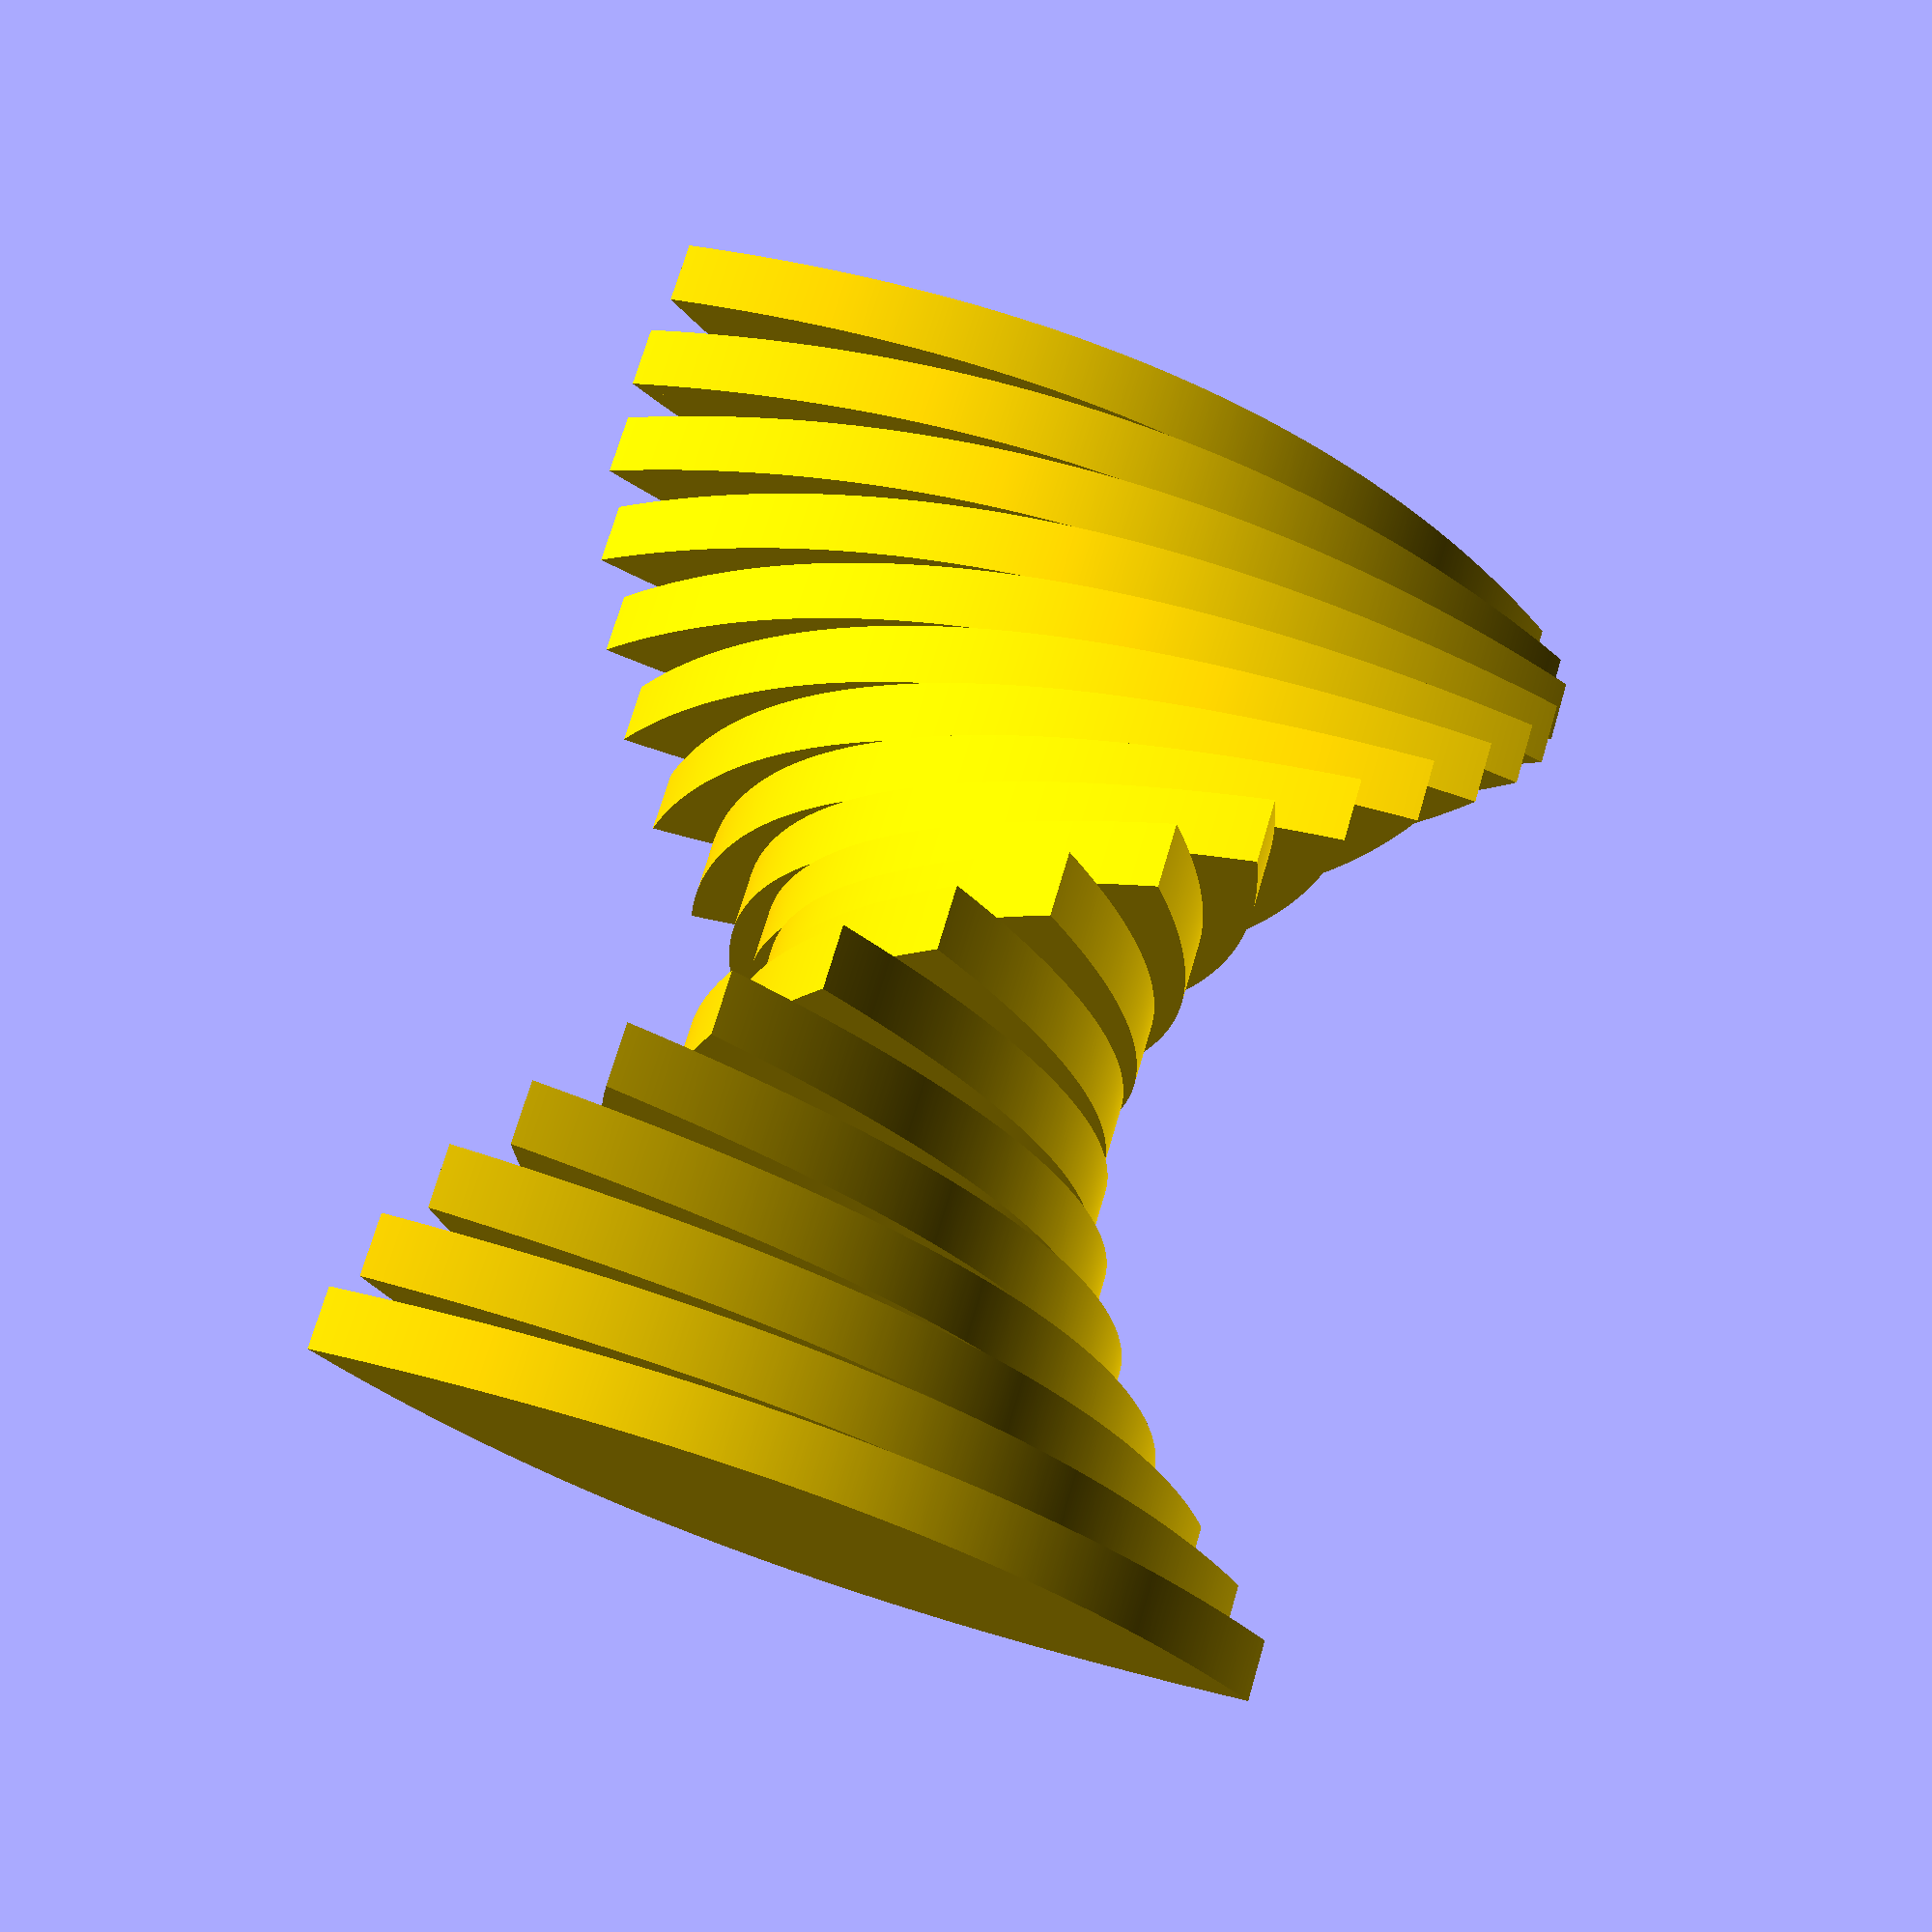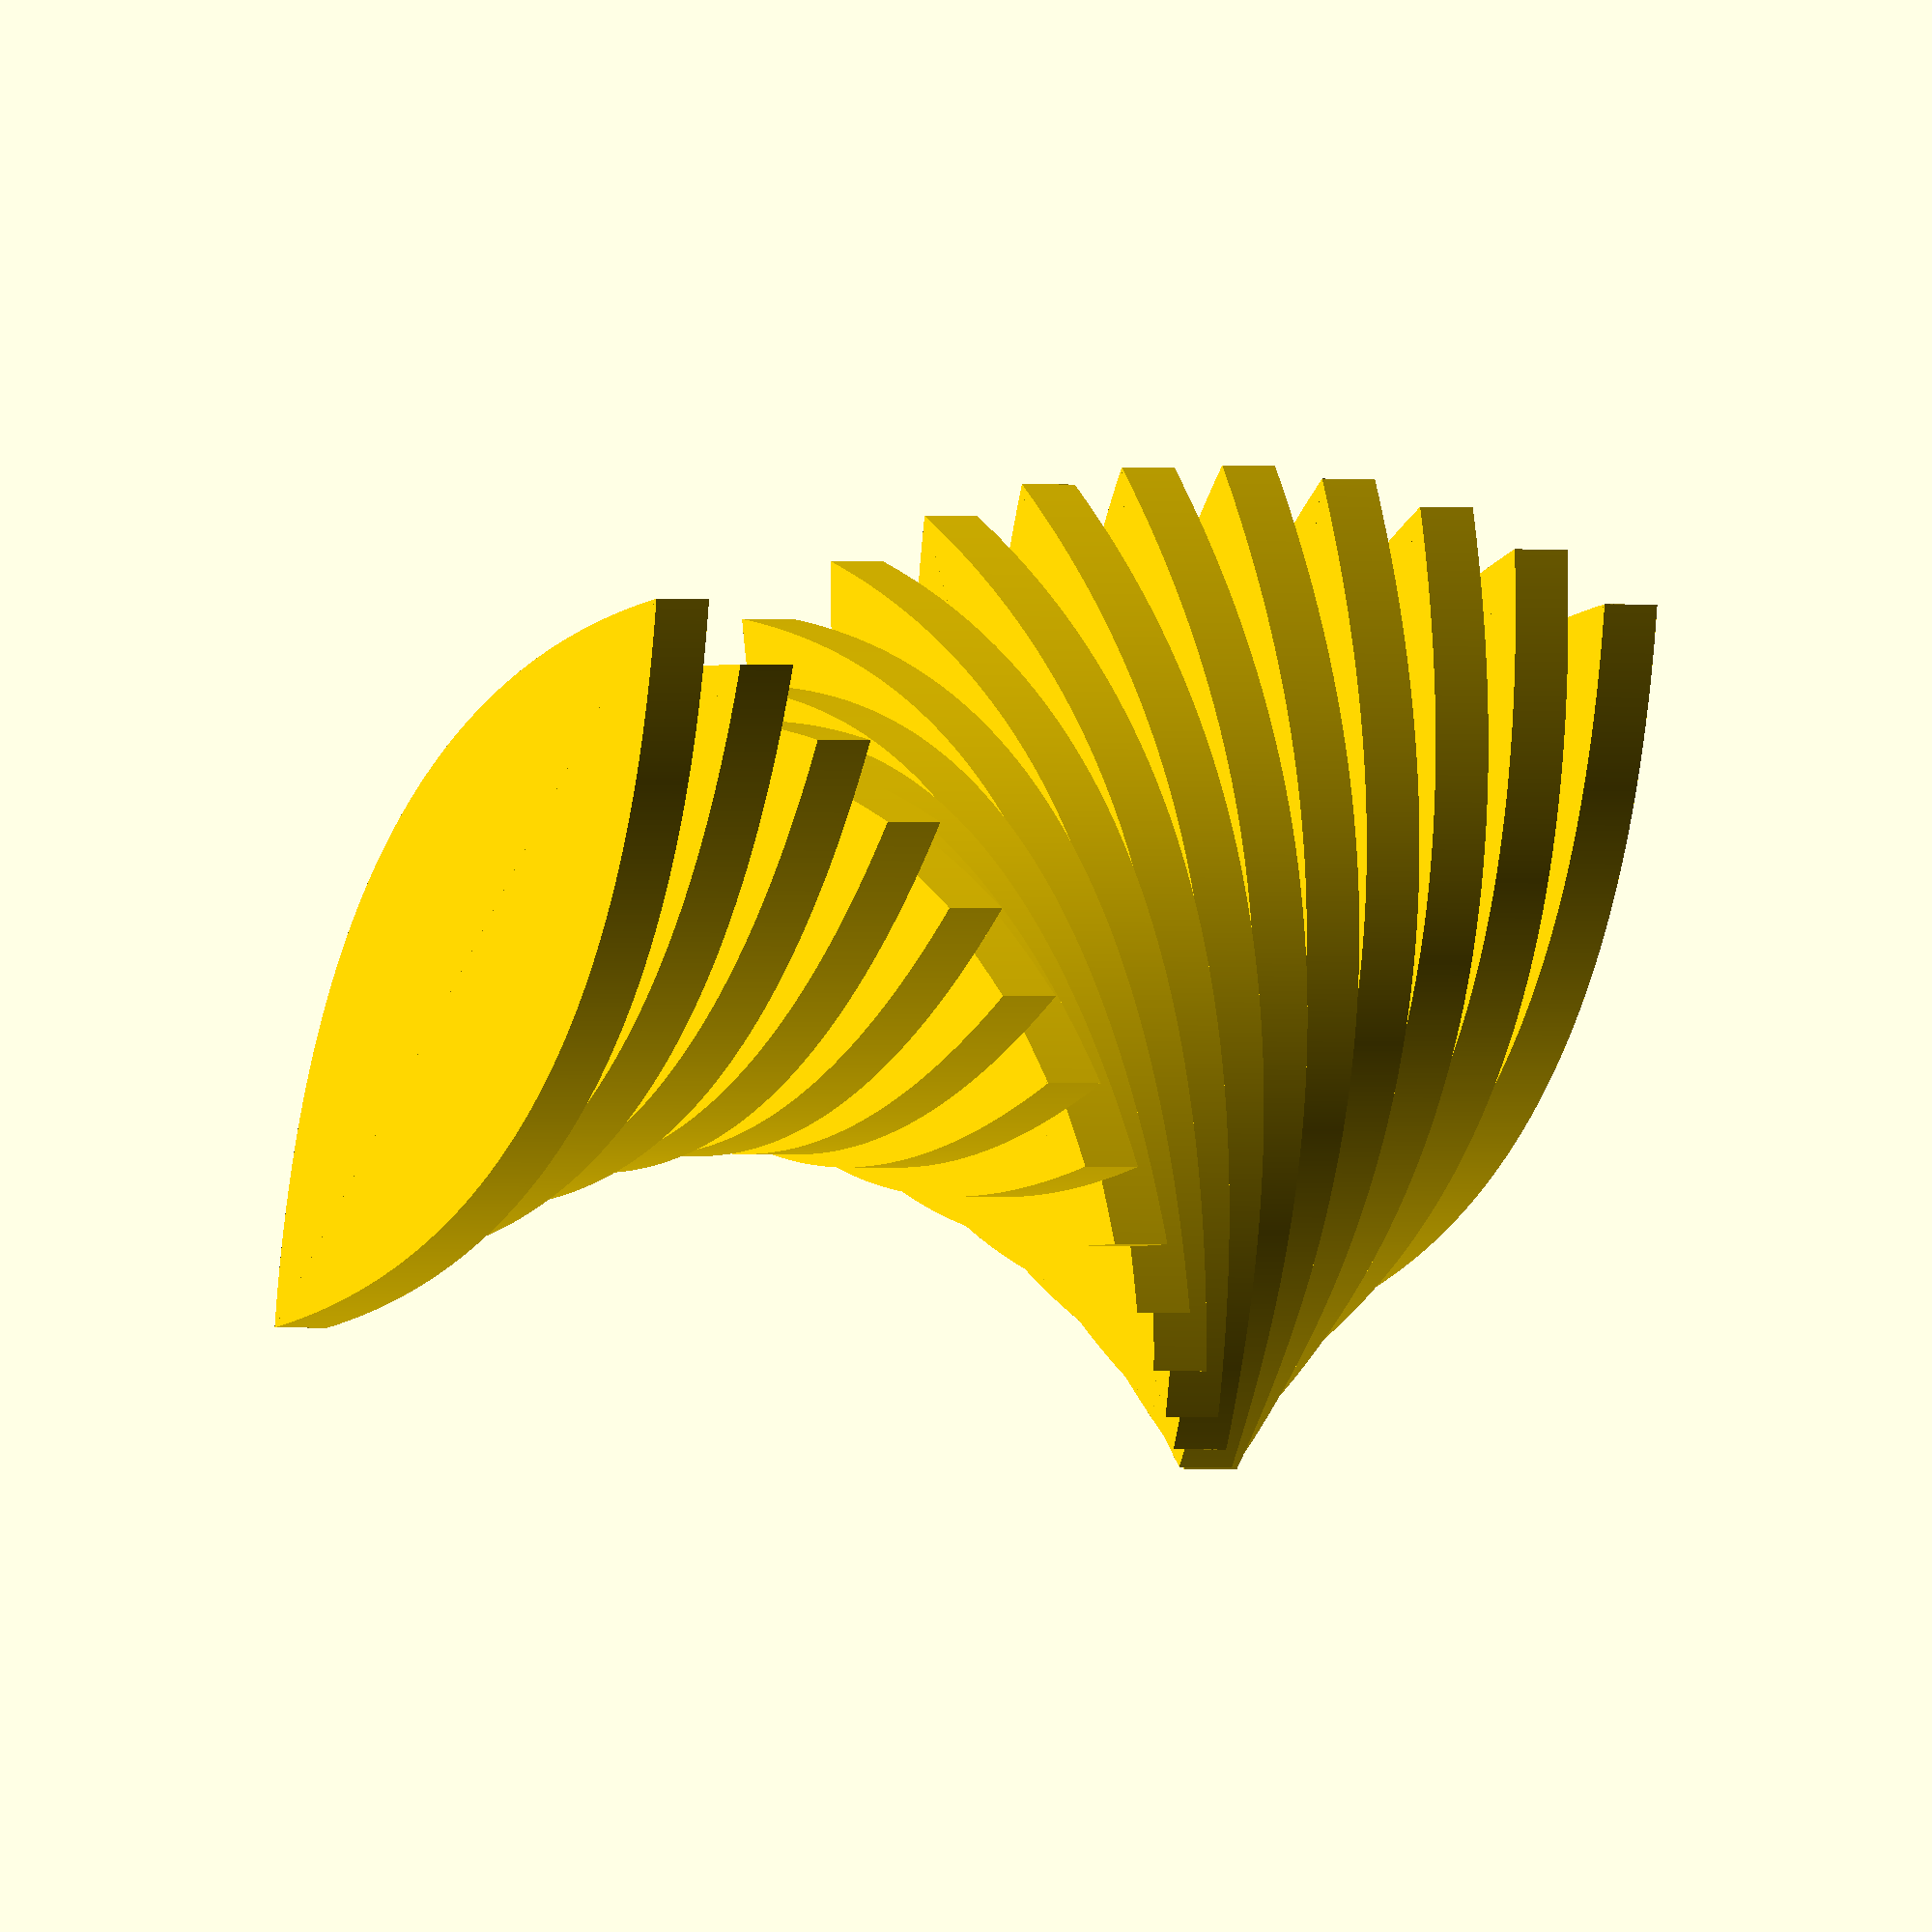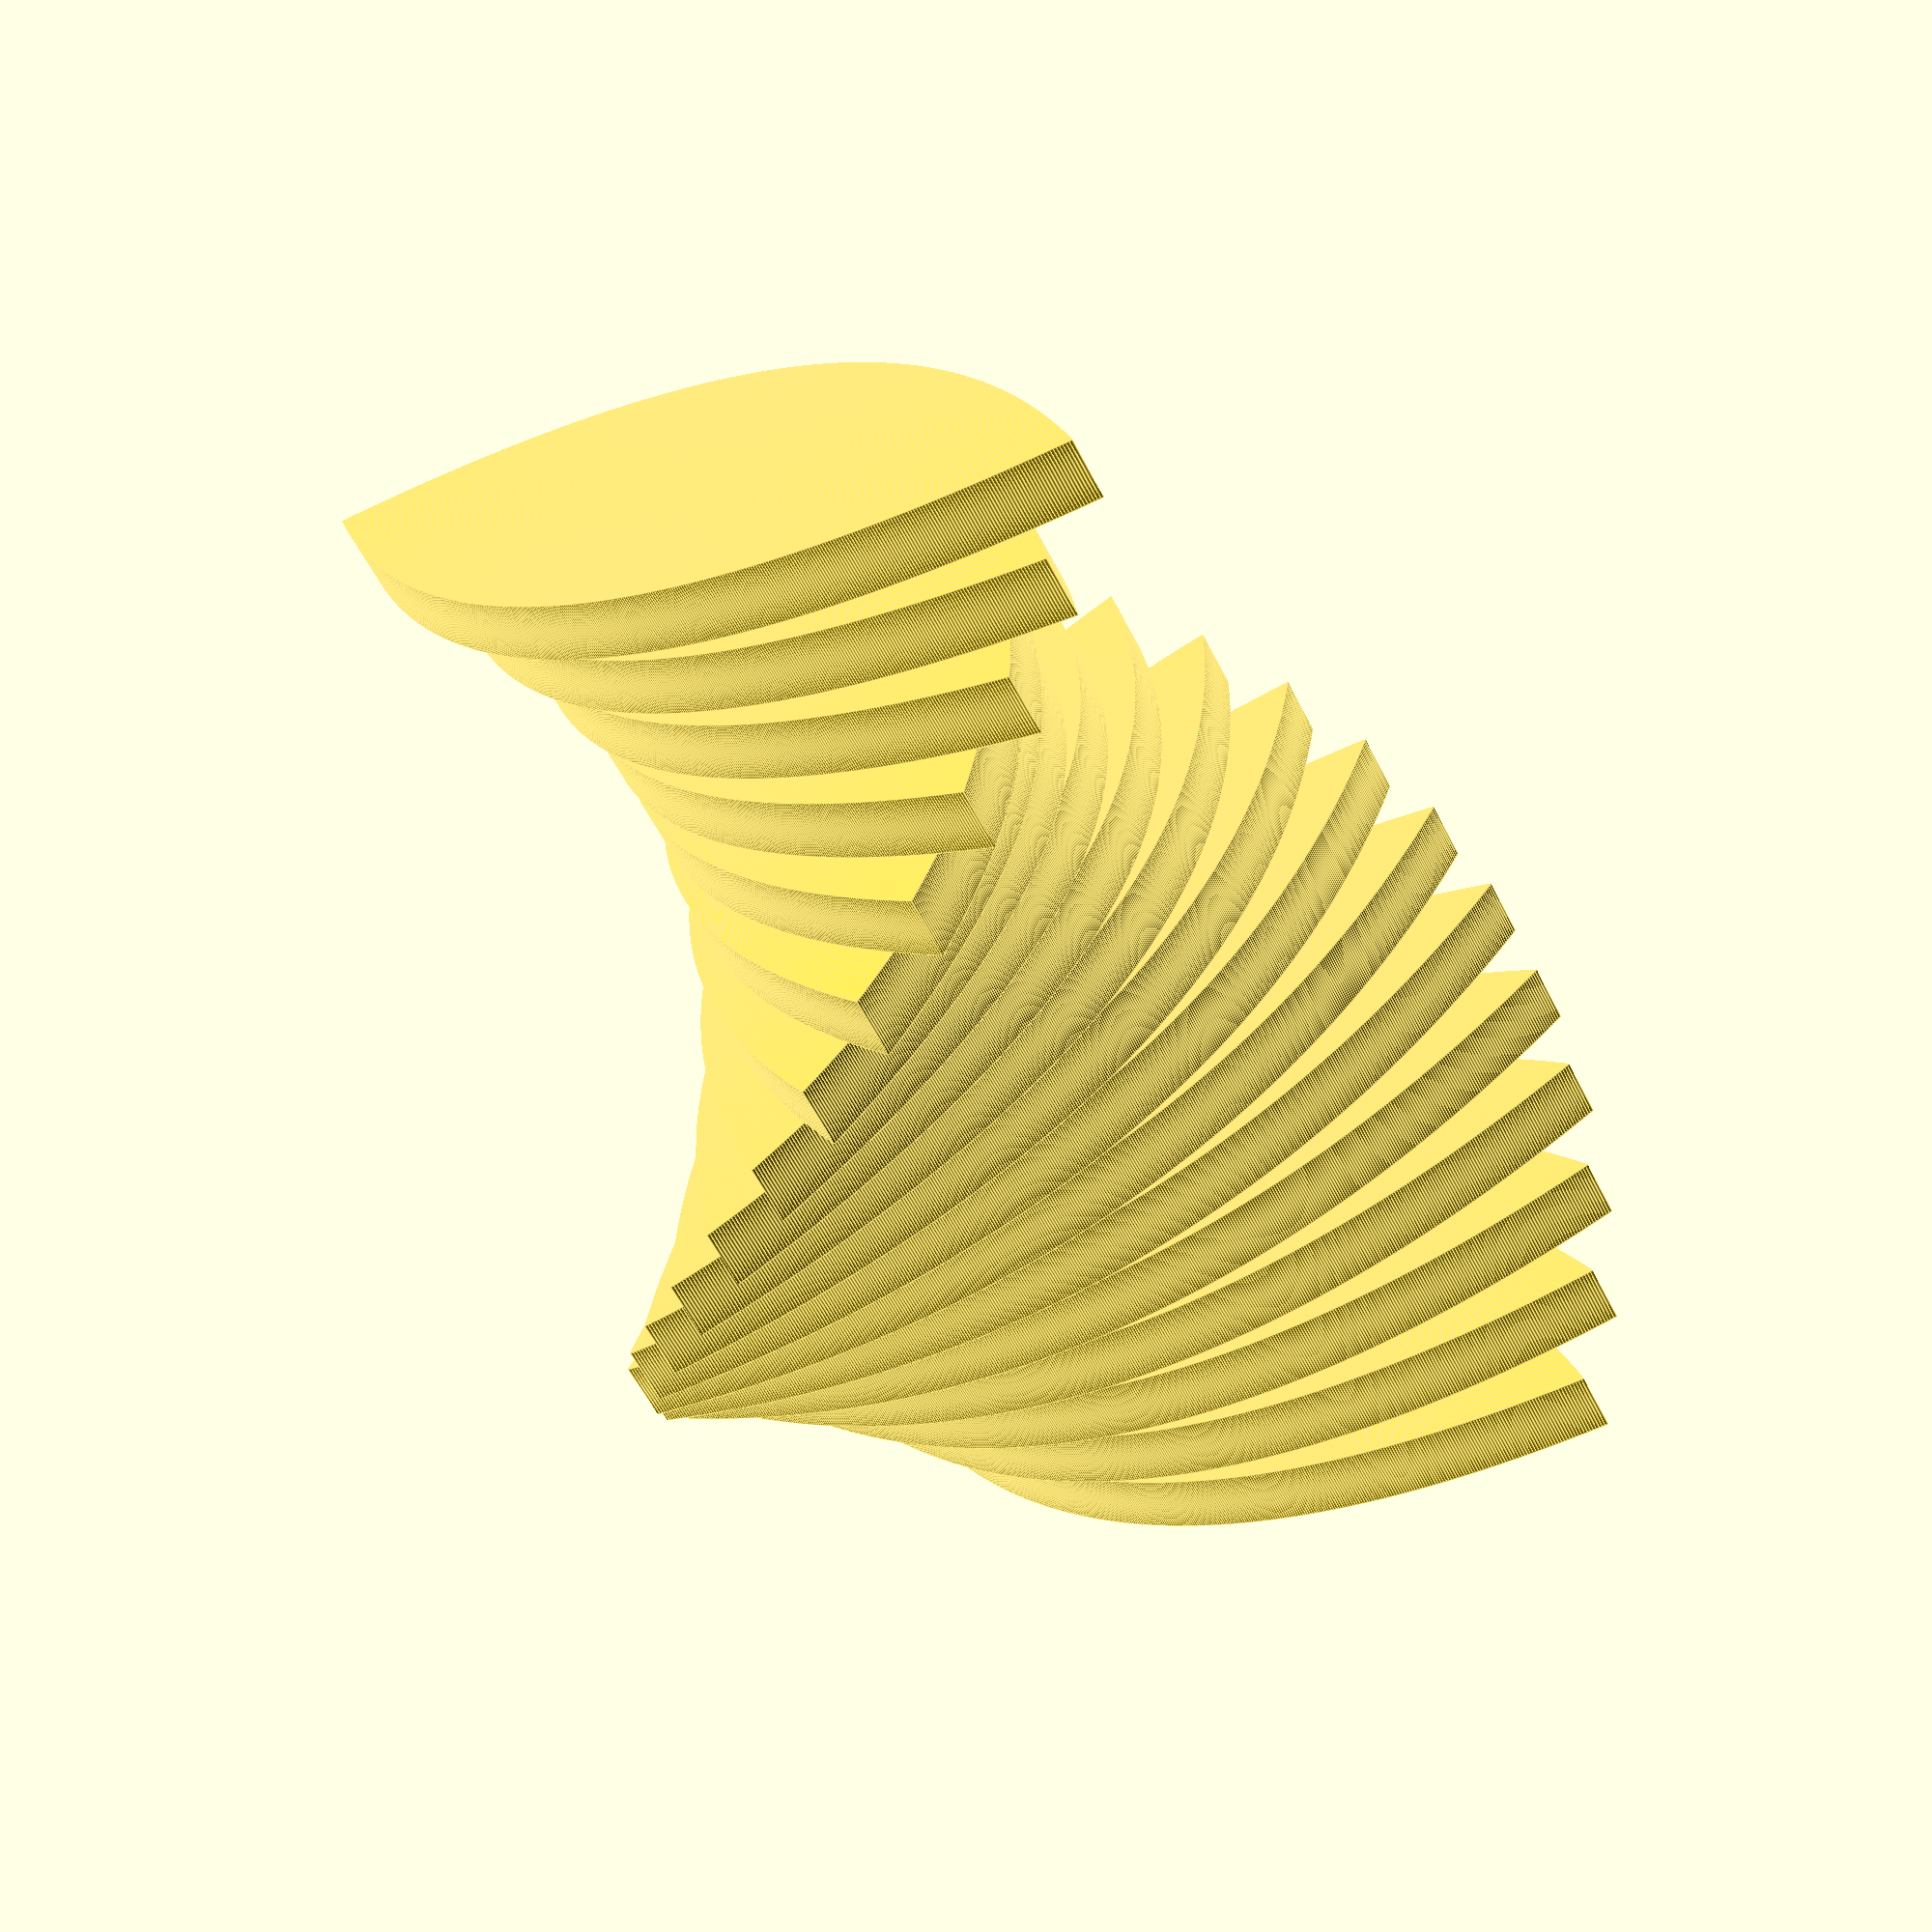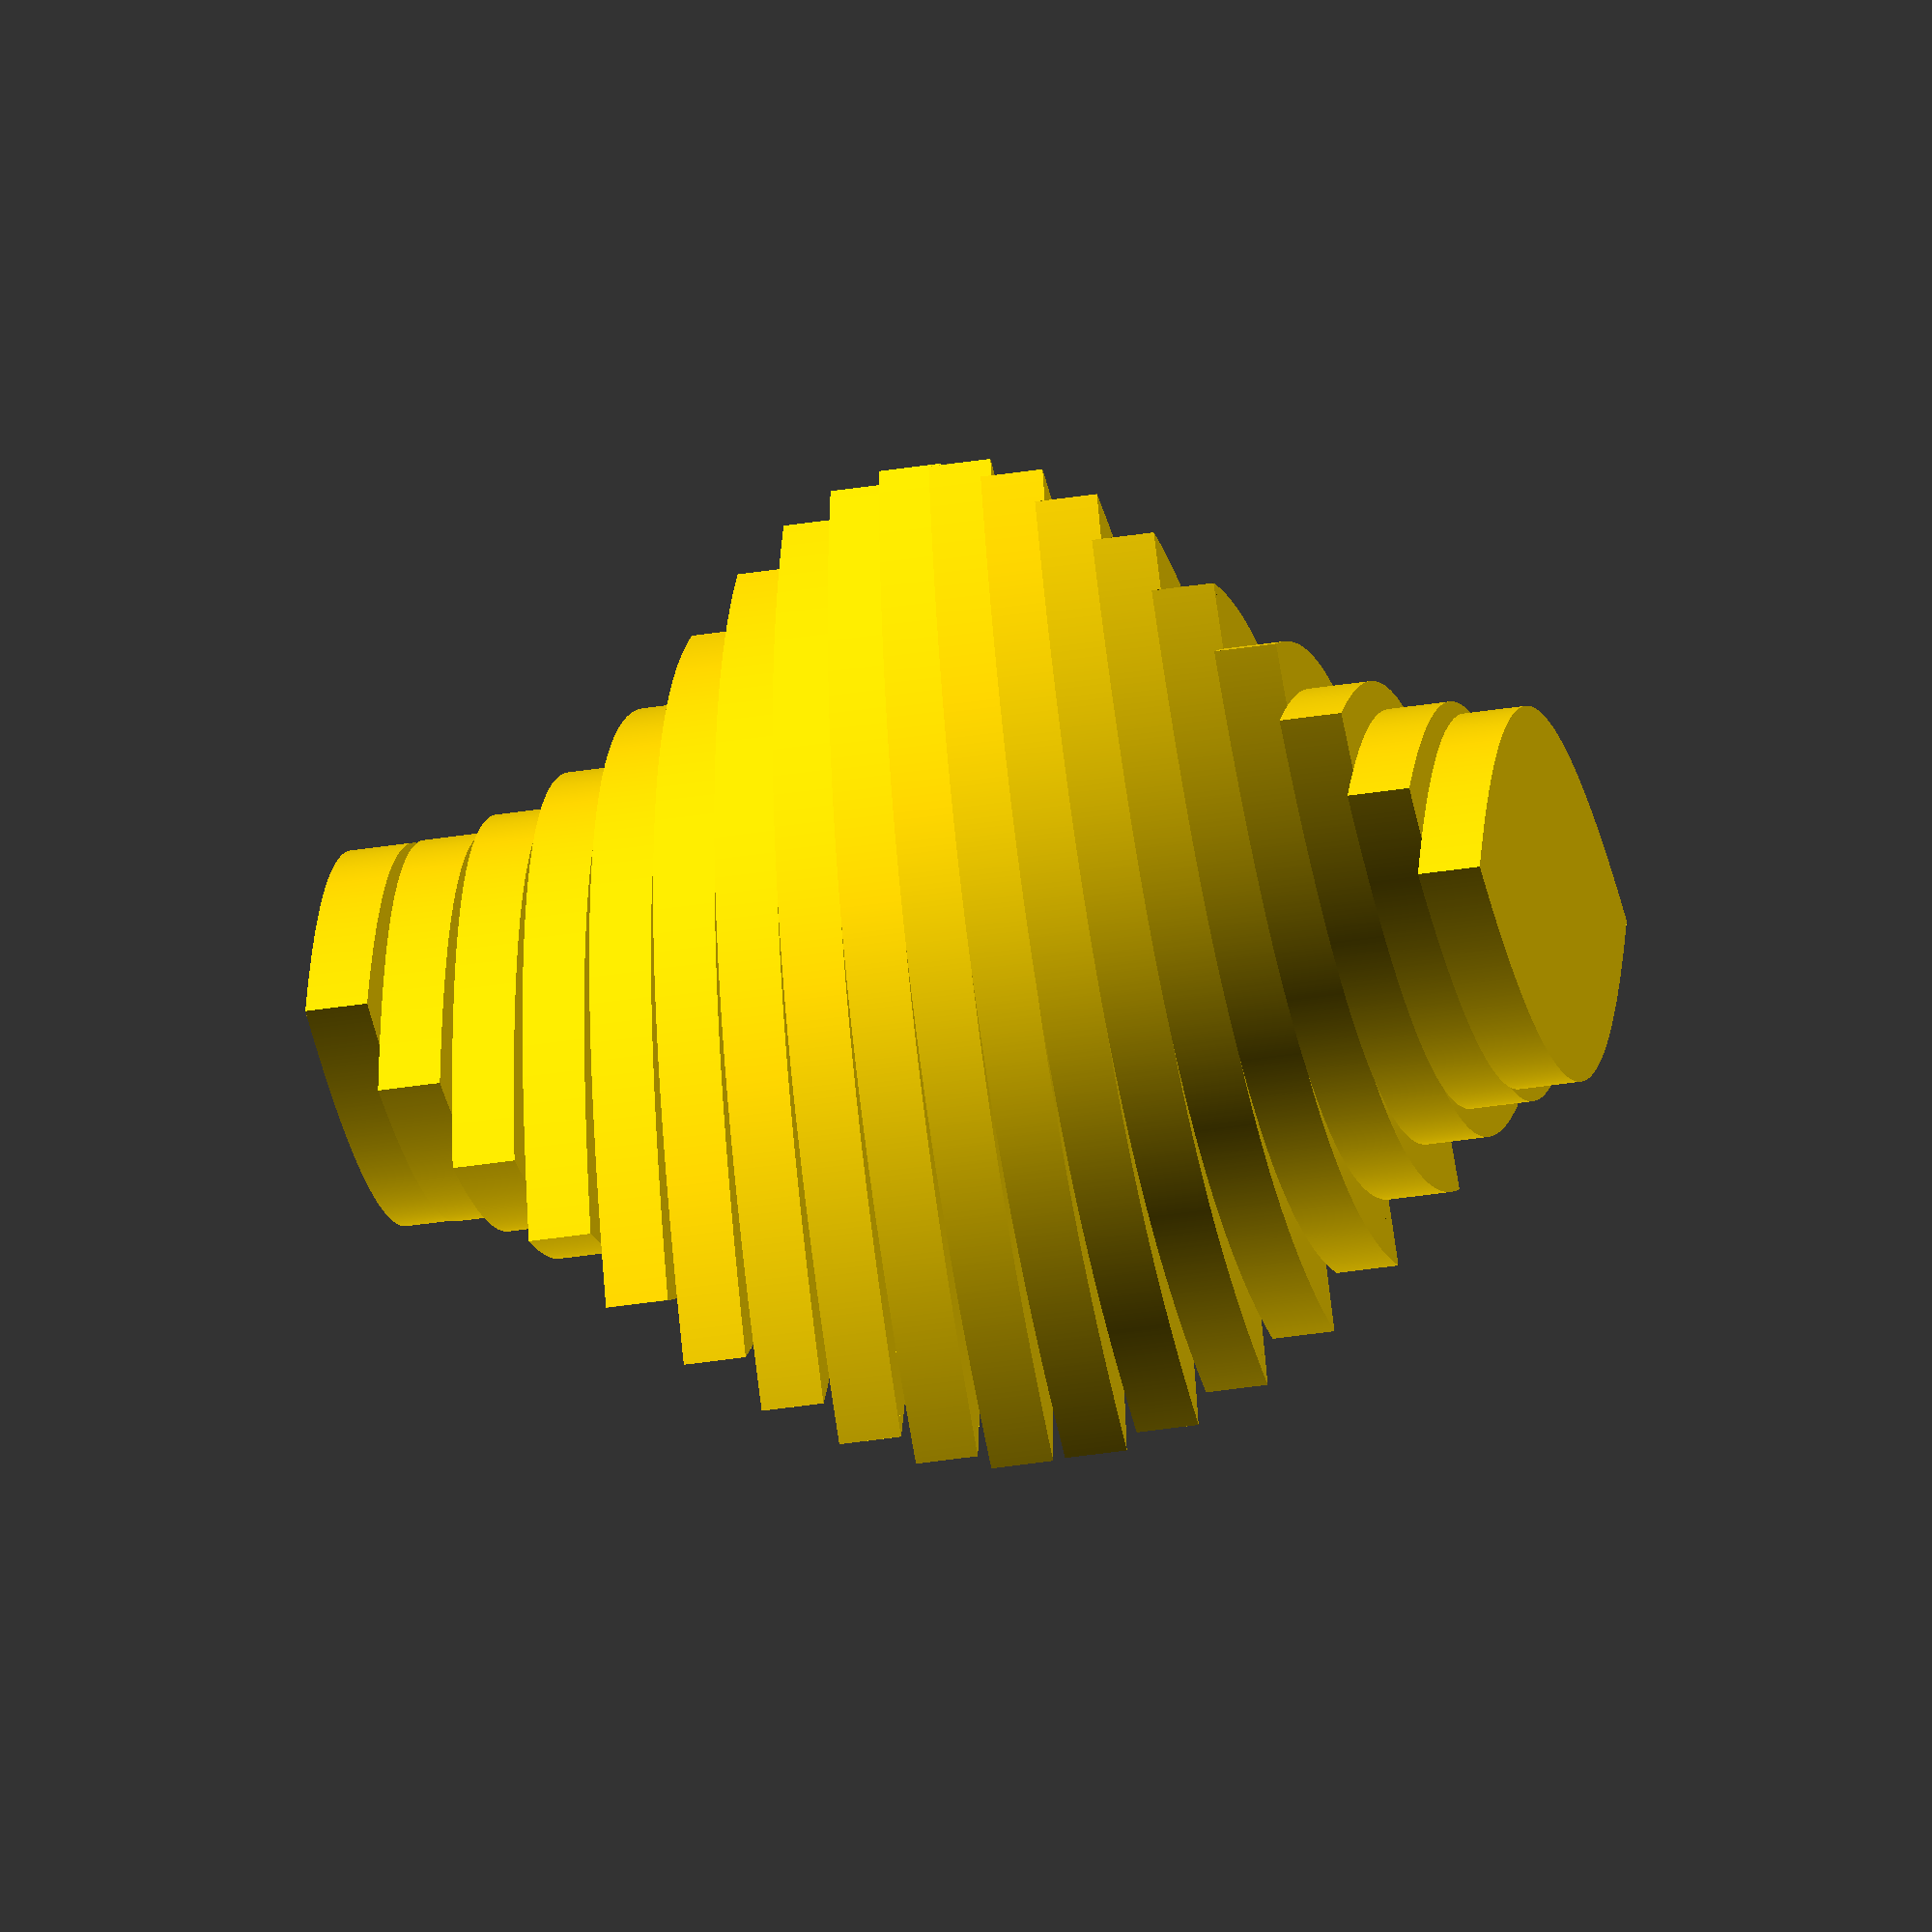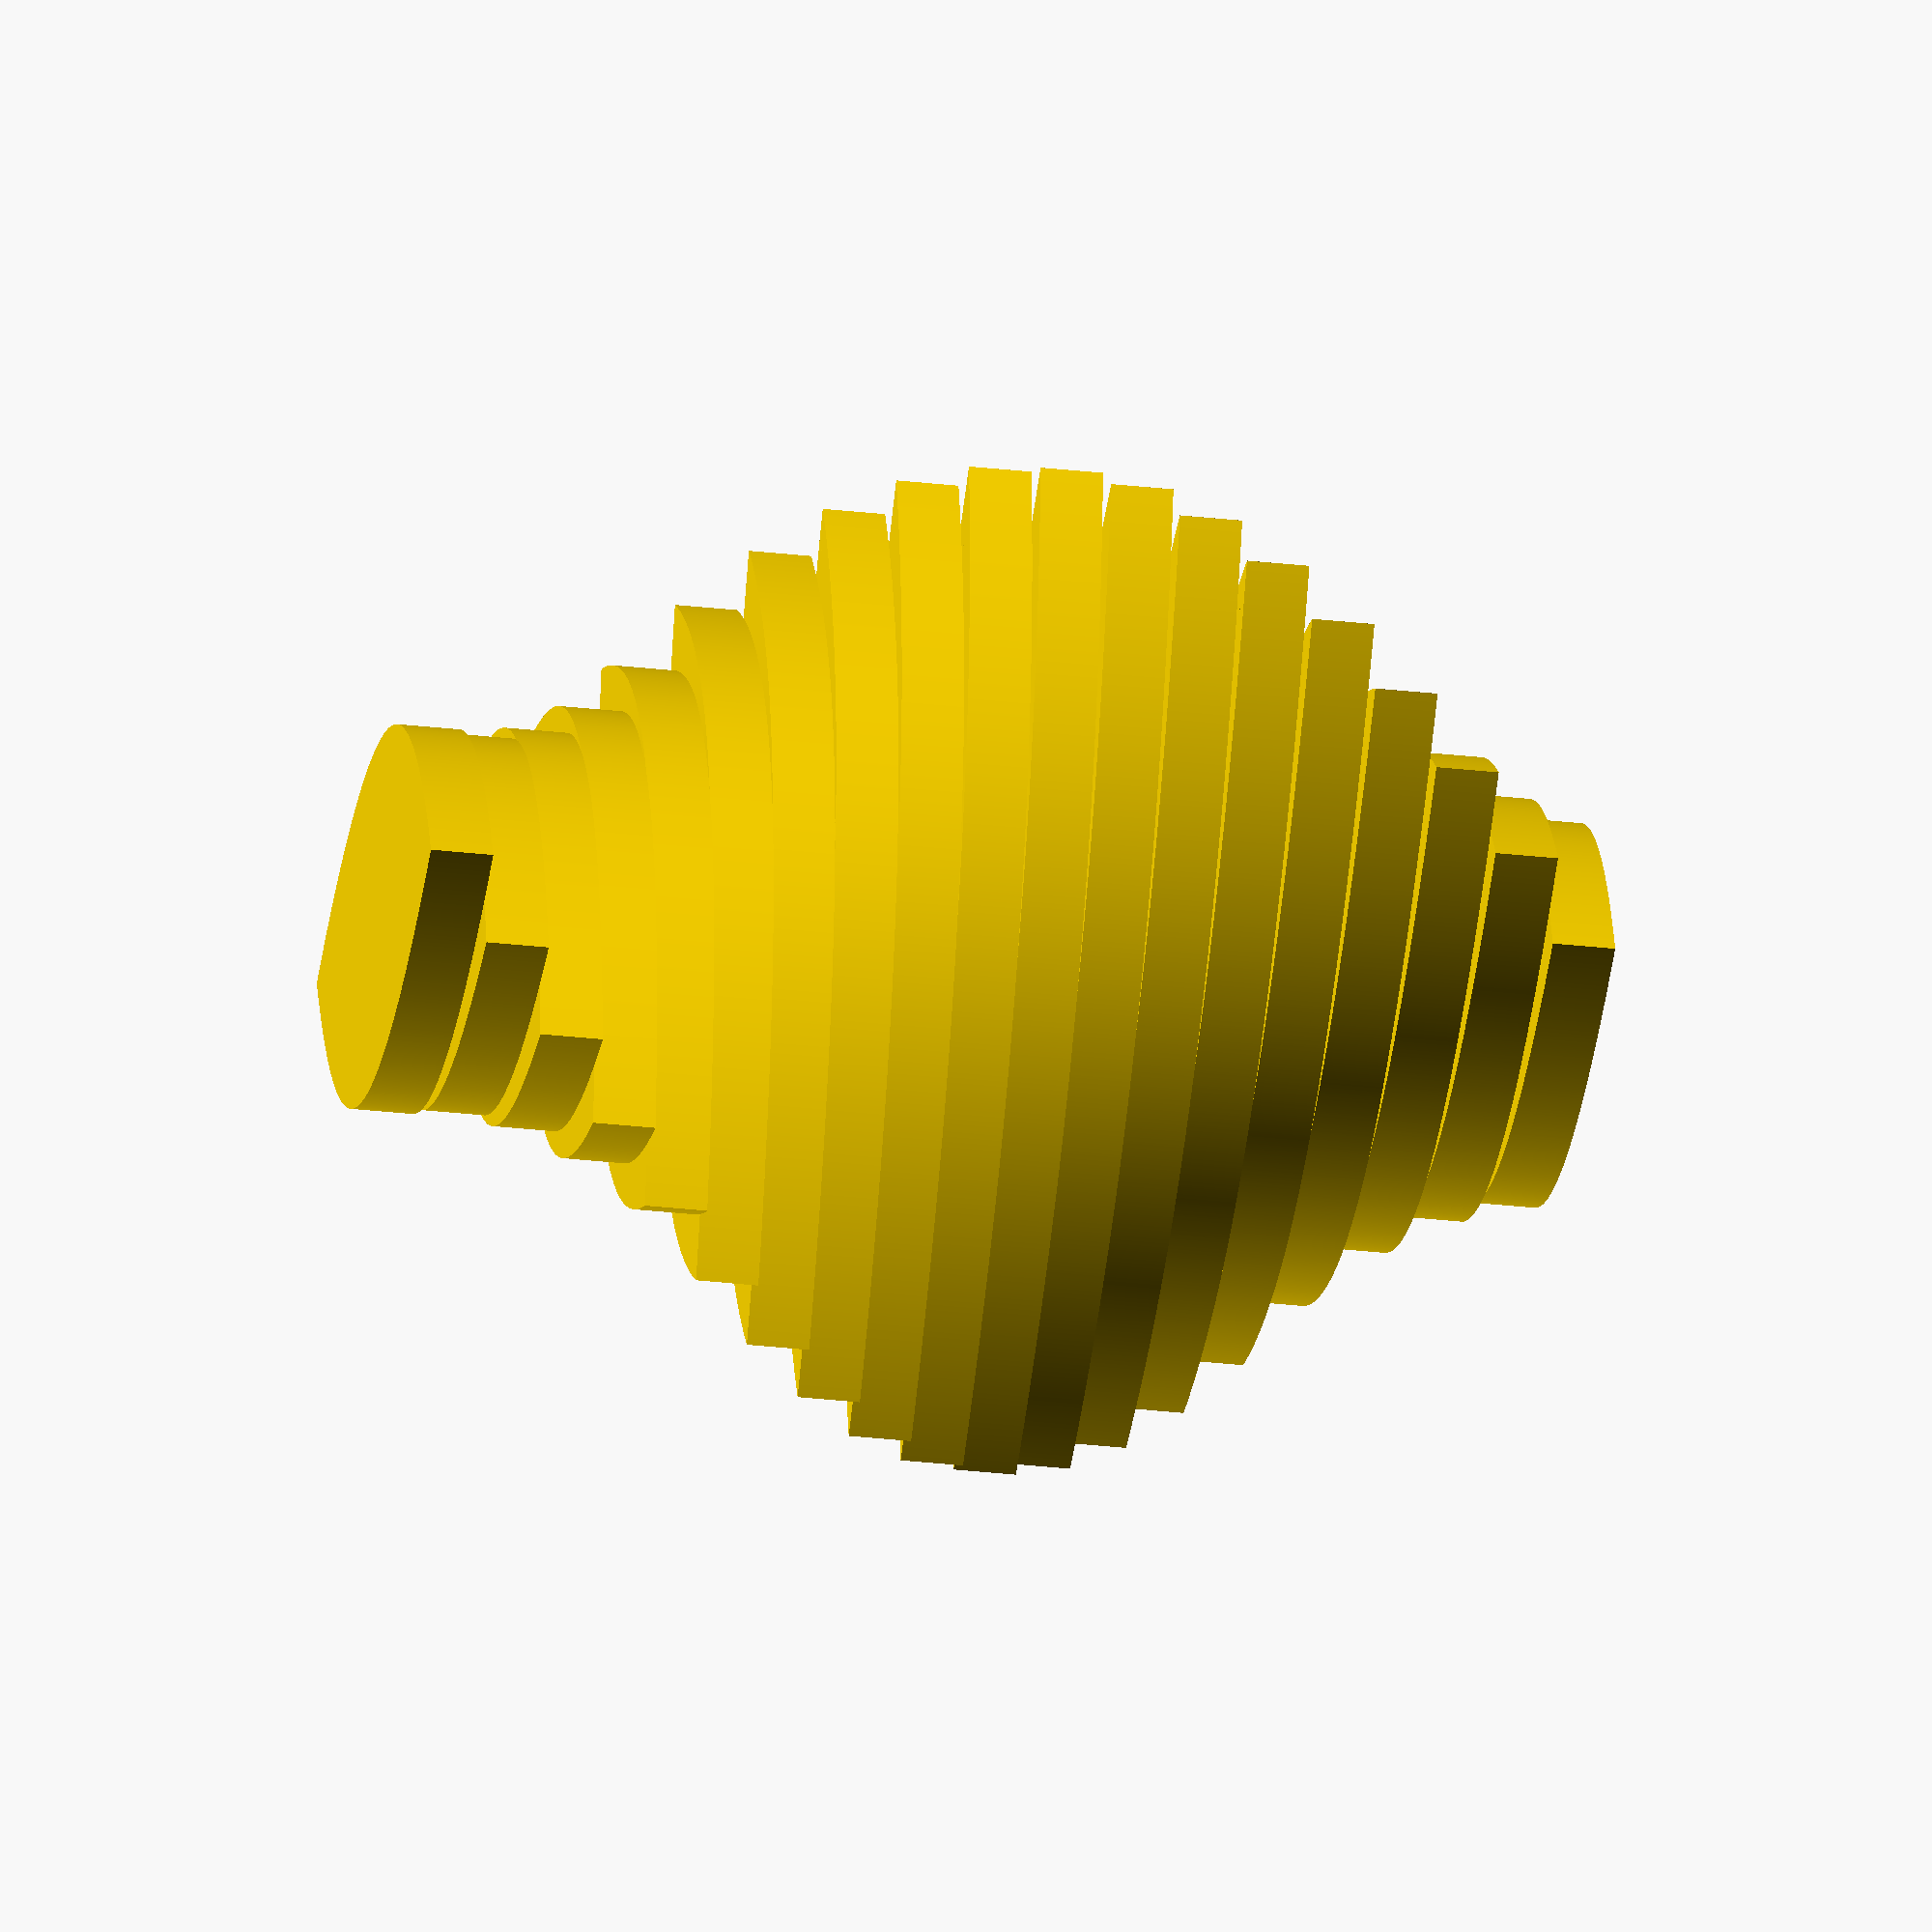
<openscad>
// OpenSCAD 为免费开源的跨平台建模软件
// 作者：上海市第三女子初级中学 谢丁

function position(x) =
  [
    8 * x, // x 坐标
    -3 * x * x+3 // y坐标
  ];

module curve() // 这里其实绘制的是一个多边形，使用for循环进行迭代绘制
polygon([for (a = [ -1 : 0.005 : 1]) position(a)]);
// a 的起始值为0，步长值为0.005，终值为1，这里步长值大小决定了抛物线光滑的程度

module parabola()
{ 
  color("gold") curve(); // 金黄色的树叶
}

parabola();
mirror([0,-1,0]) parabola();

union() // 将下面生成的所有抛物面片段合并
{
  for (n = [1 : 18])
  {
    translate([0,0,n*1])
    rotate([0, 0, n * 10])
    {
        parabola();
        mirror([0,-1,0]) parabola();
    }
  }
}
</openscad>
<views>
elev=108.9 azim=22.2 roll=163.7 proj=p view=wireframe
elev=180.5 azim=314.0 roll=123.1 proj=o view=solid
elev=58.7 azim=144.0 roll=206.9 proj=p view=edges
elev=41.1 azim=142.5 roll=280.6 proj=o view=wireframe
elev=38.8 azim=149.1 roll=262.4 proj=o view=wireframe
</views>
